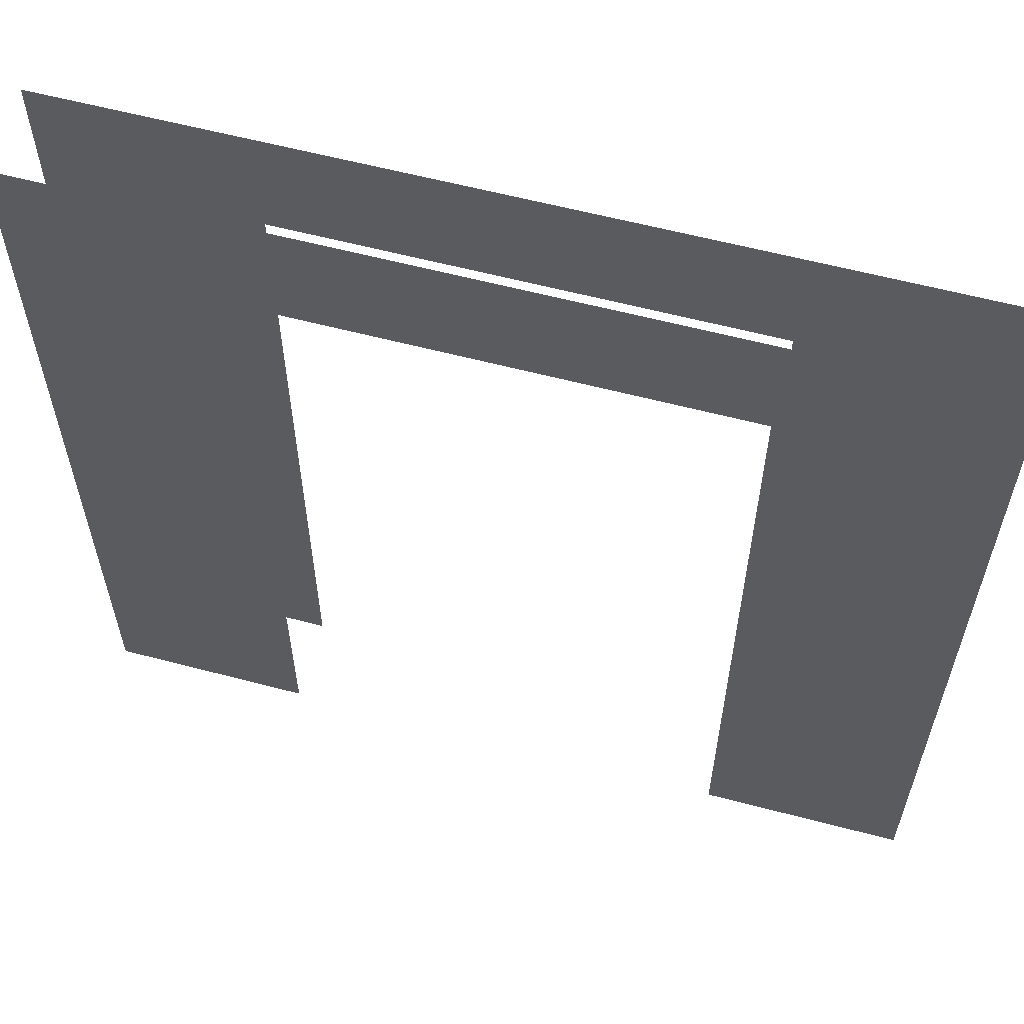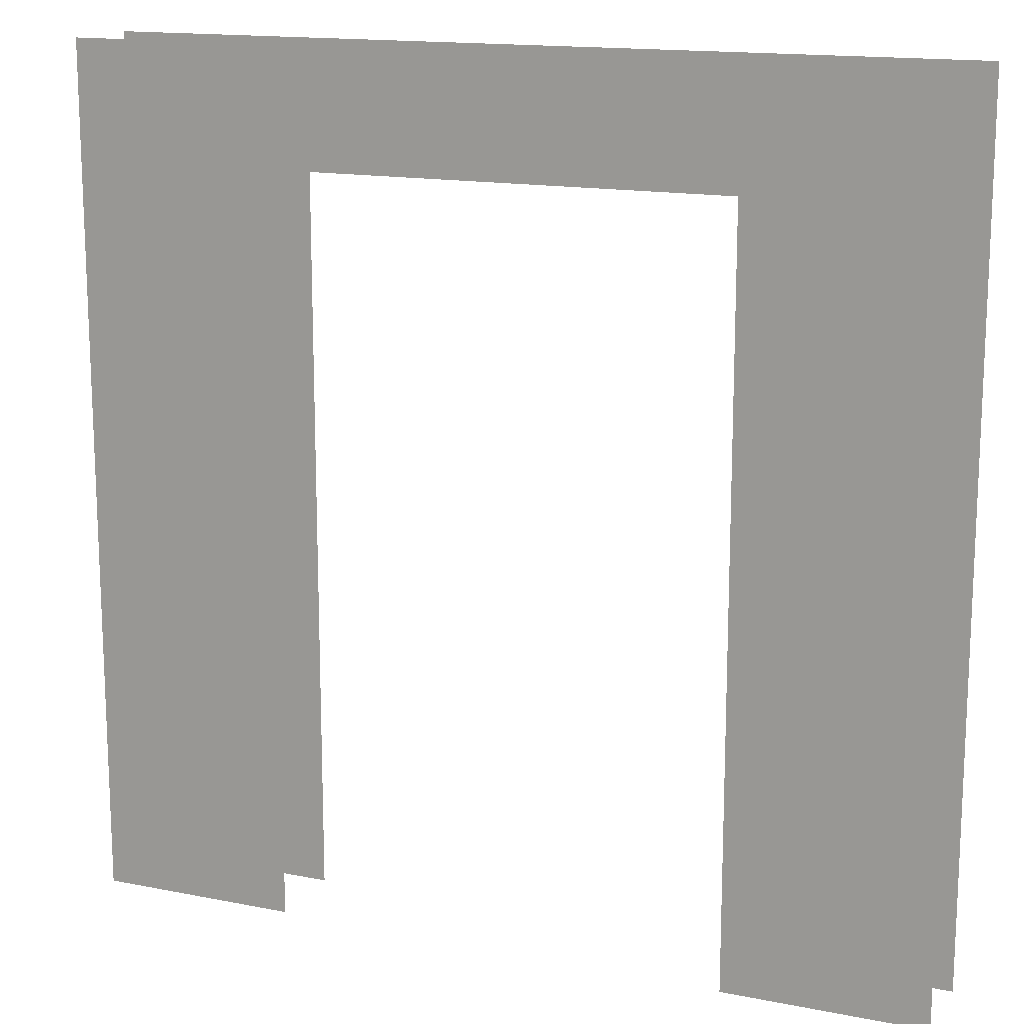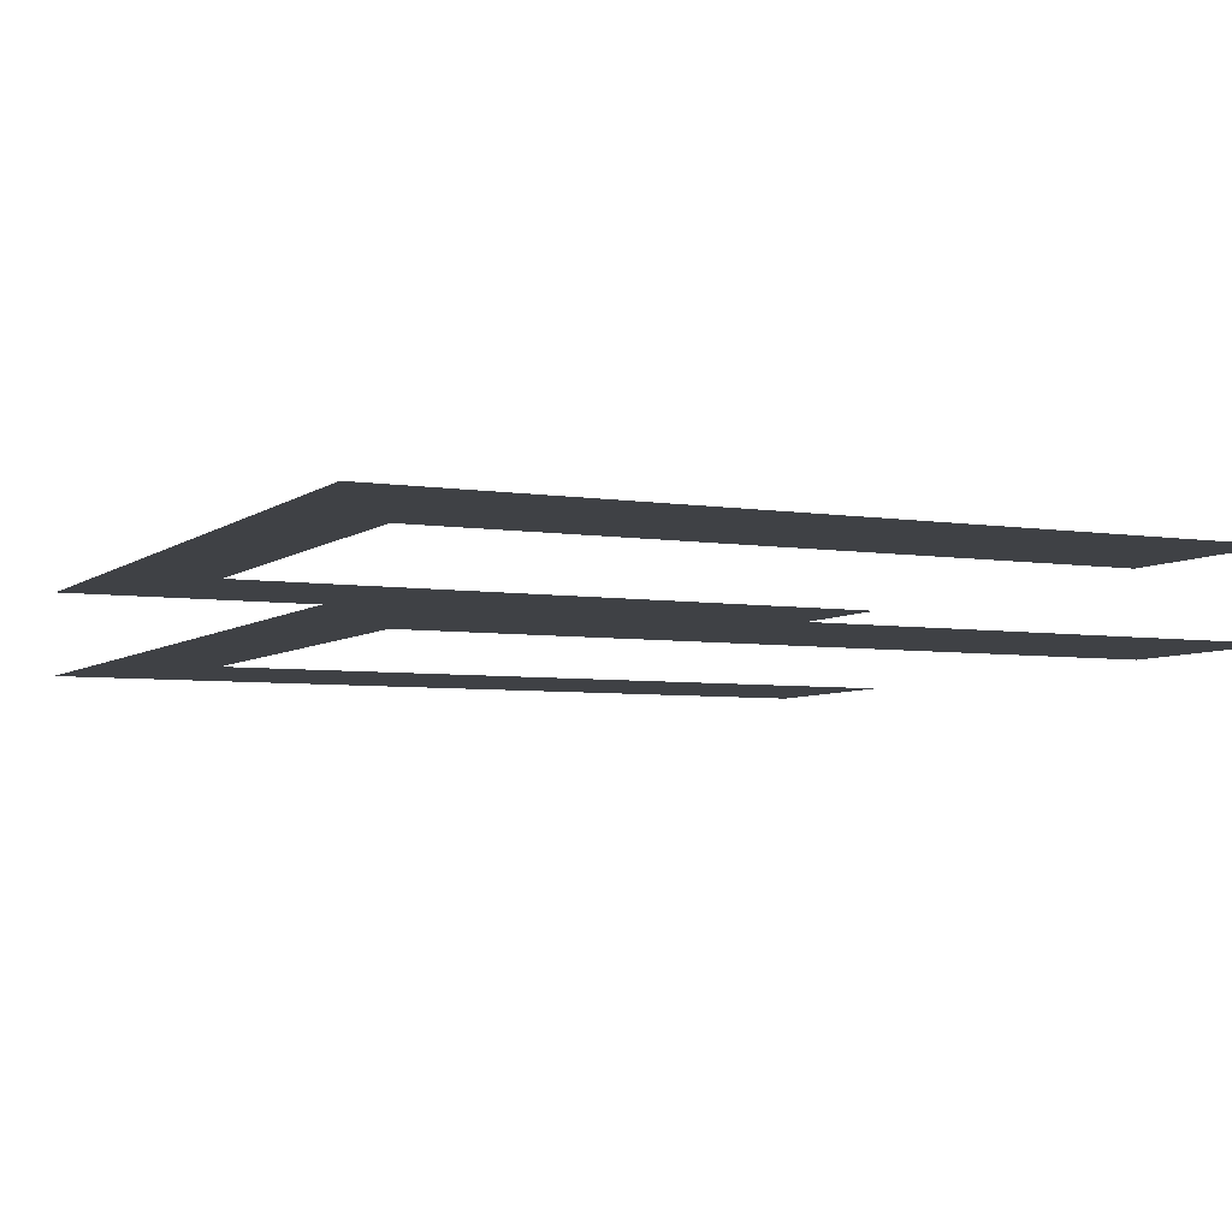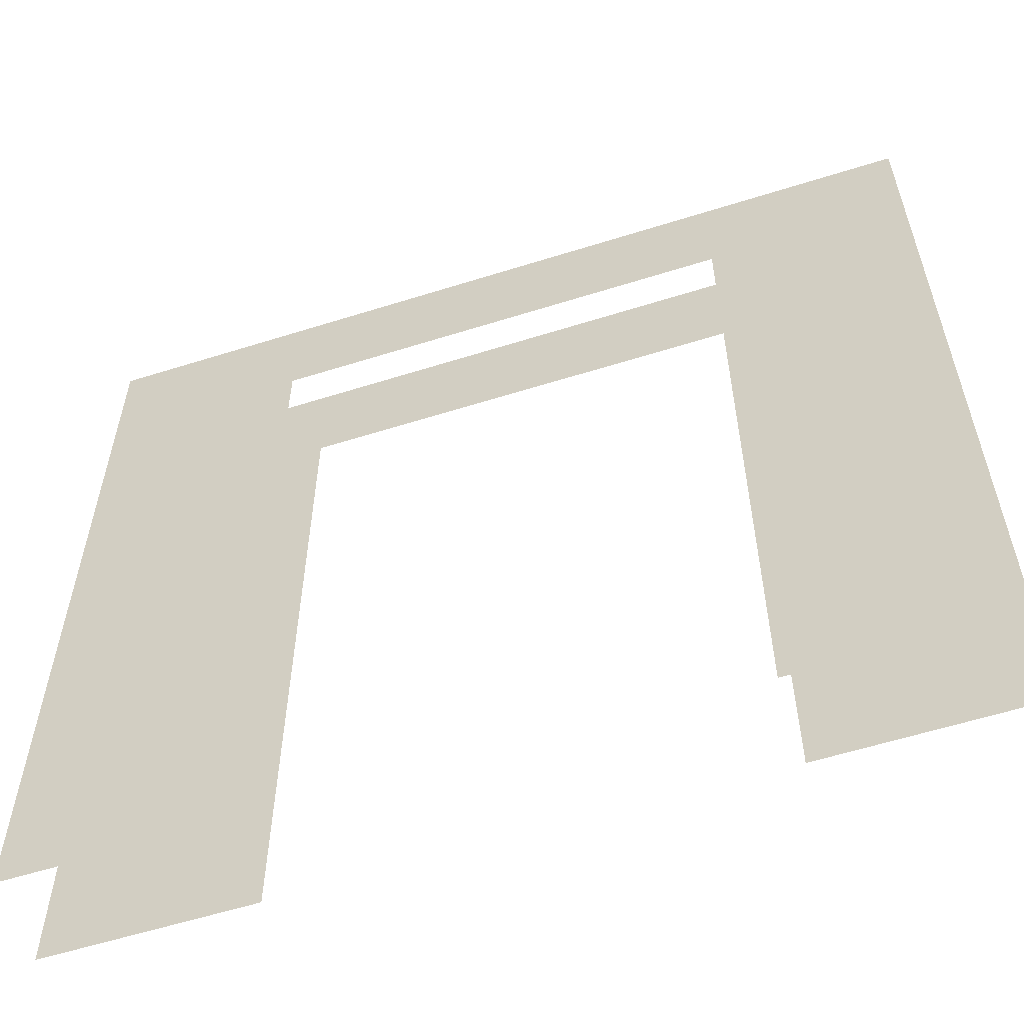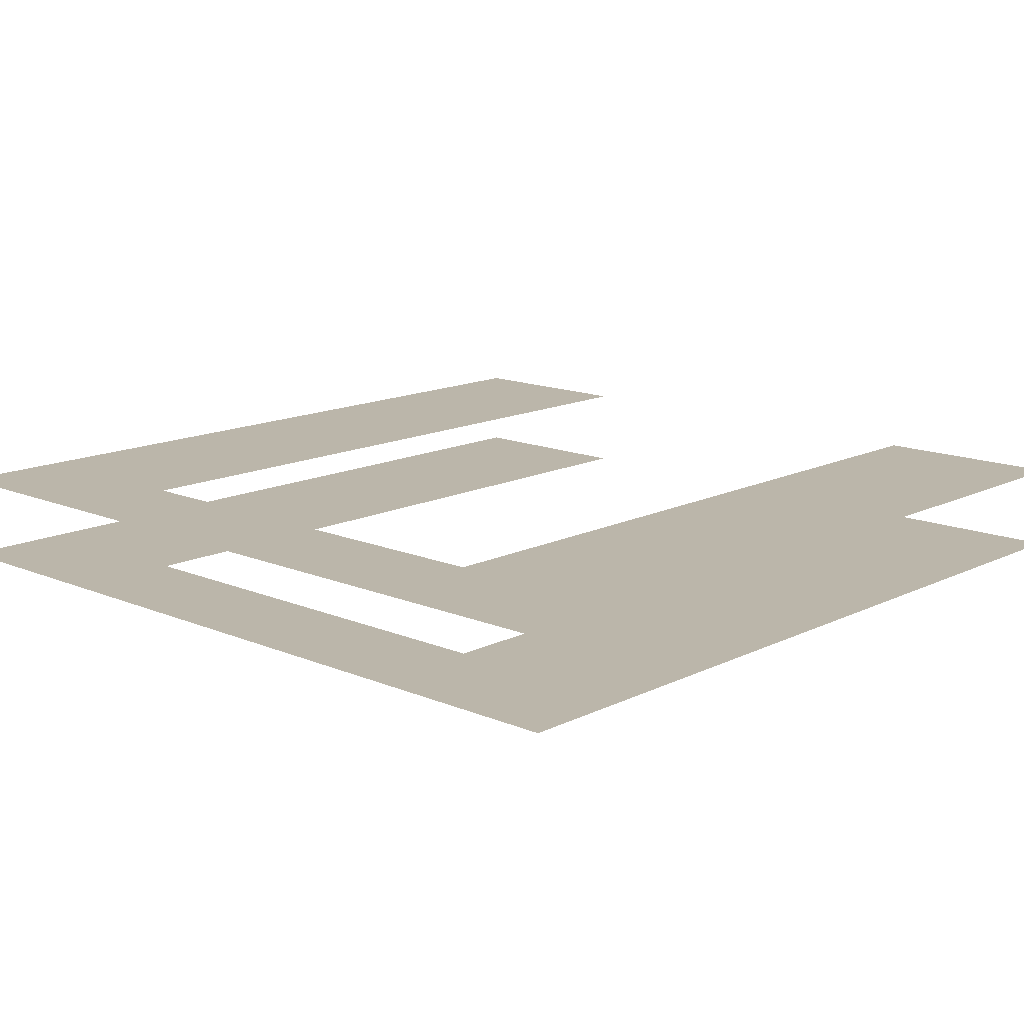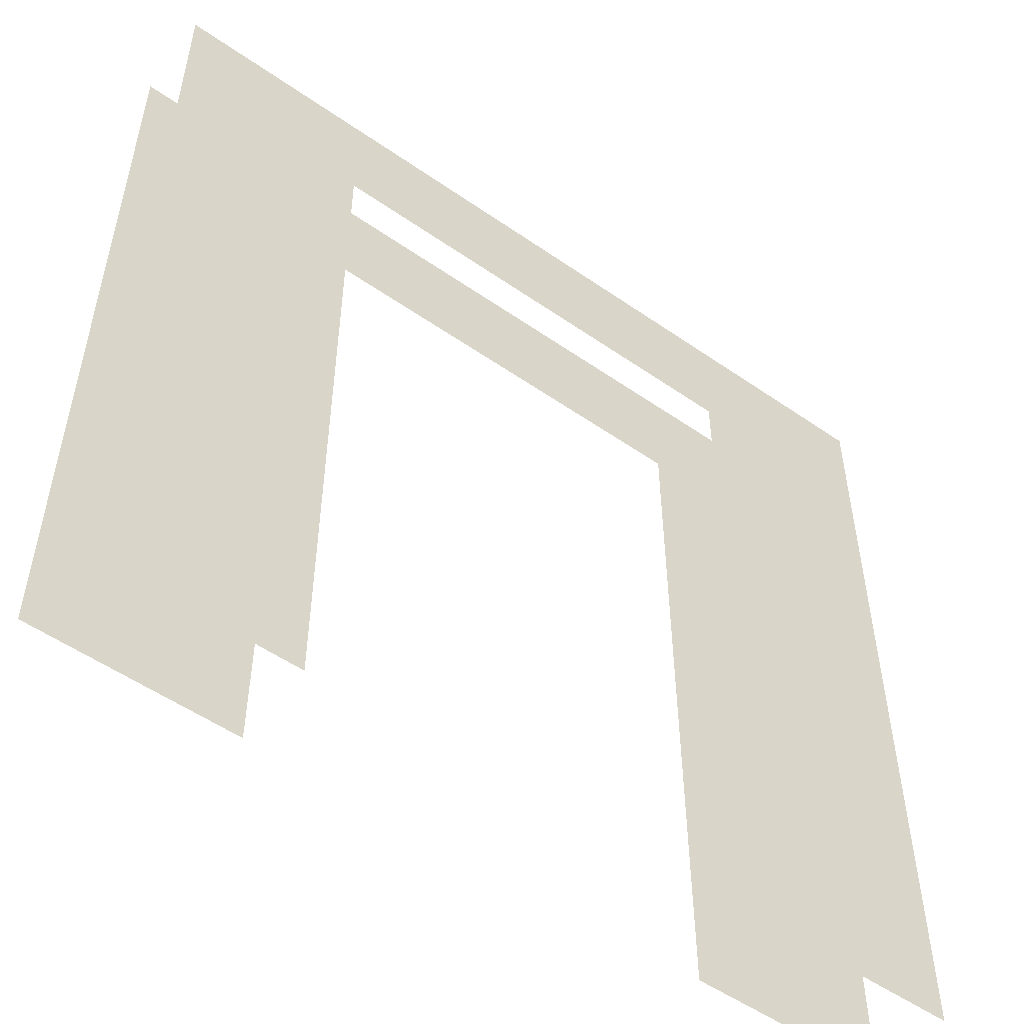
<metadata>
{"format":"obj","ext":"obj","renderer":"f3d","projection":"perspective","resolution":1024,"background":"white","views":[{"elev":60.1,"azim":-164.9,"up":"+Y"},{"elev":15.1,"azim":23.1,"up":"+Y"},{"elev":-5.4,"azim":-116.0,"up":"+Z"},{"elev":-58.7,"azim":-162.0,"up":"+Y"},{"elev":14.1,"azim":-137.1,"up":"+Z"},{"elev":-53.1,"azim":143.3,"up":"+Y"}]}
</metadata>
<code>
v  -80 110 -15
v  -150 150 -15
v  150 150 -15
v  80 110 -15
v  -80 -150 -15
v  -150 -150 -15
v  150 -150 -15
v  80 -150 -15
v  80 110 15
v  150 150 15
v  -150 150 15
v  -80 110 15
v  80 -150 15
v  150 -150 15
v  -150 -150 15
v  -80 -150 15
g SM_Wall_Door_01
f 1 2 3
f 3 4 1
f 2 1 5
f 5 6 2
f 4 3 7
f 7 8 4
f 9 10 11
f 11 12 9
f 10 9 13
f 13 14 10
f 12 11 15
f 15 16 12

</code>
